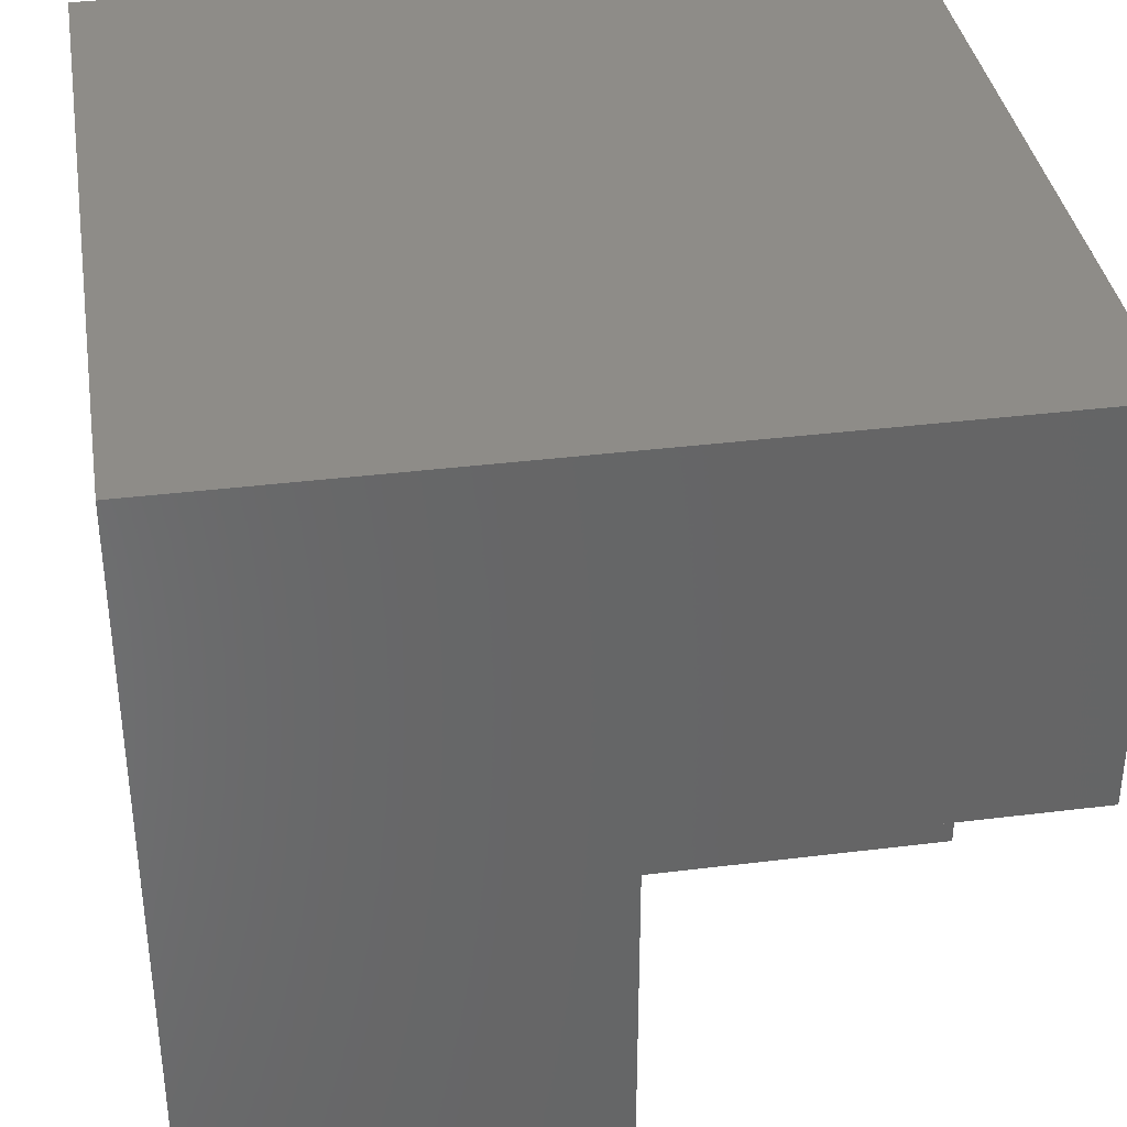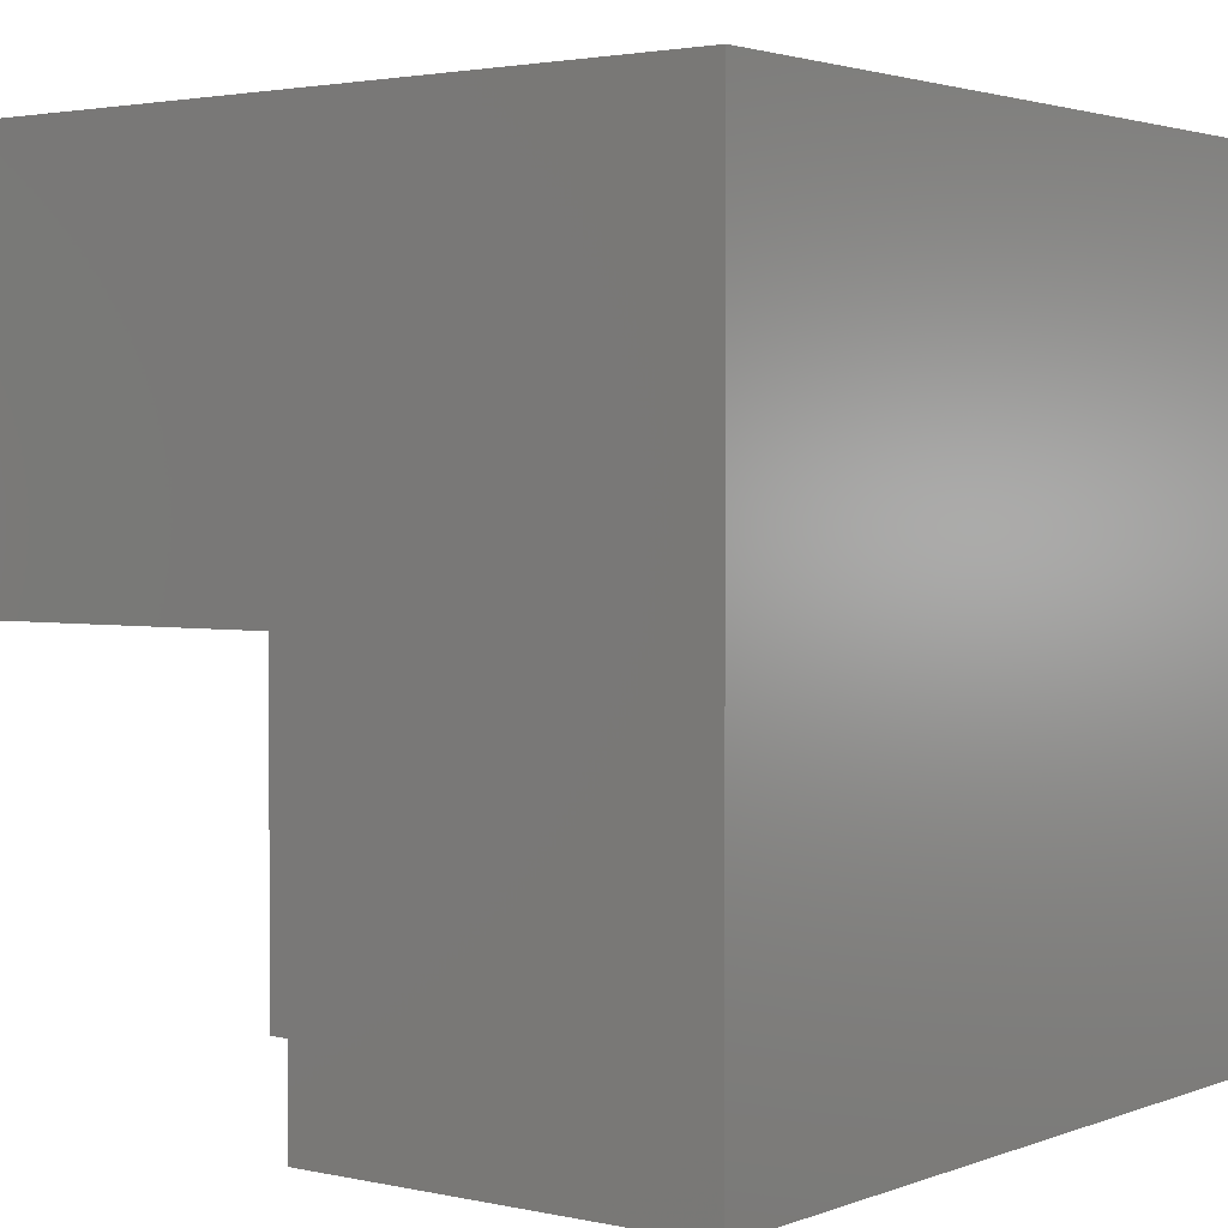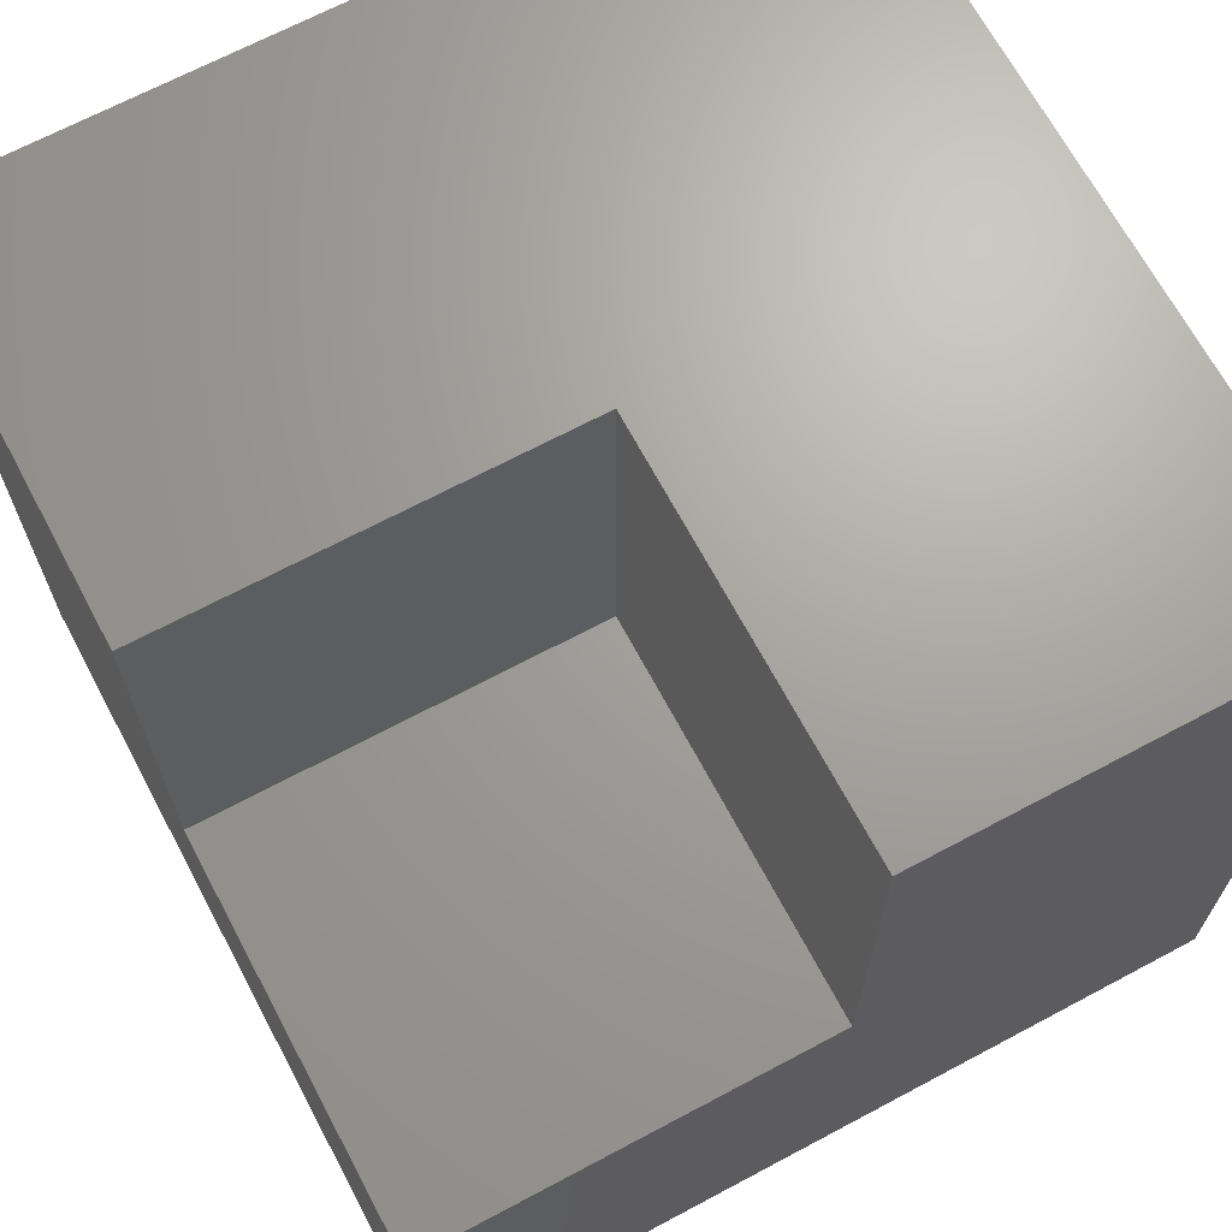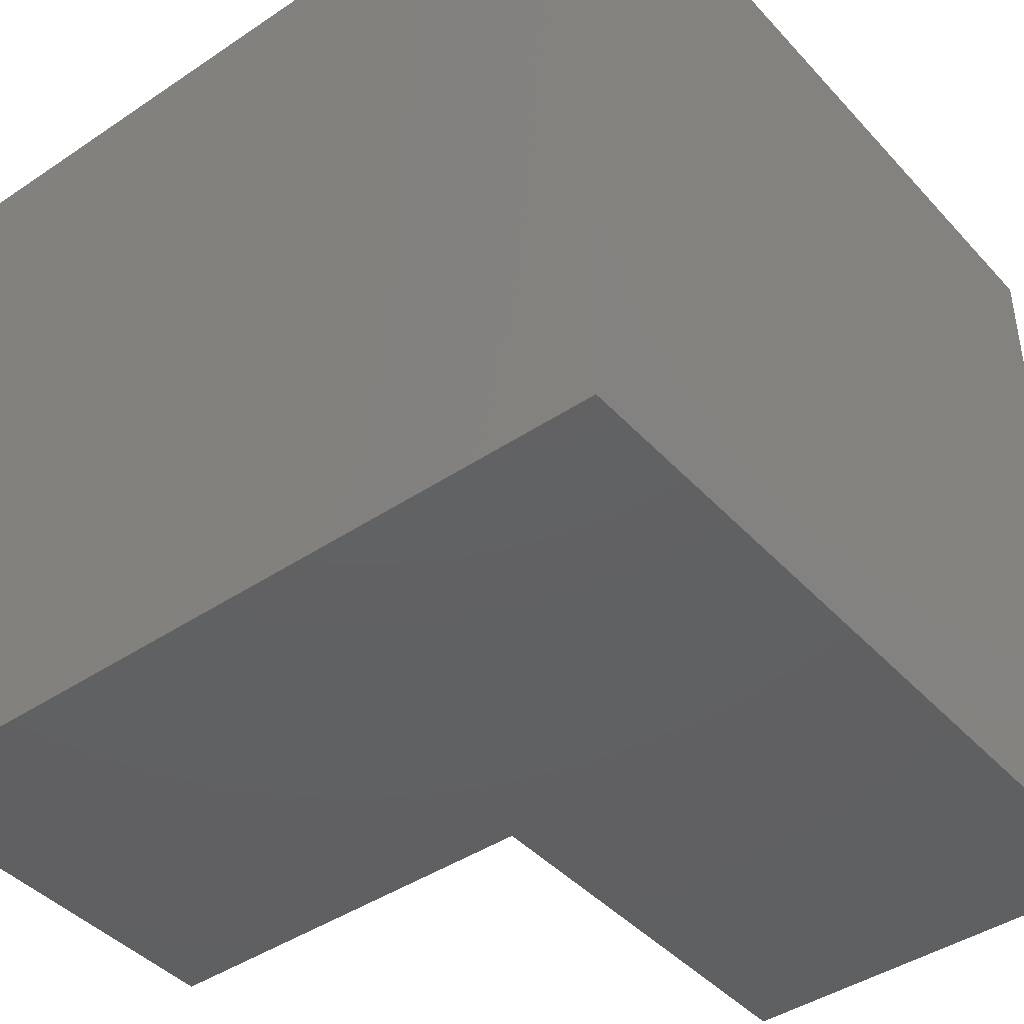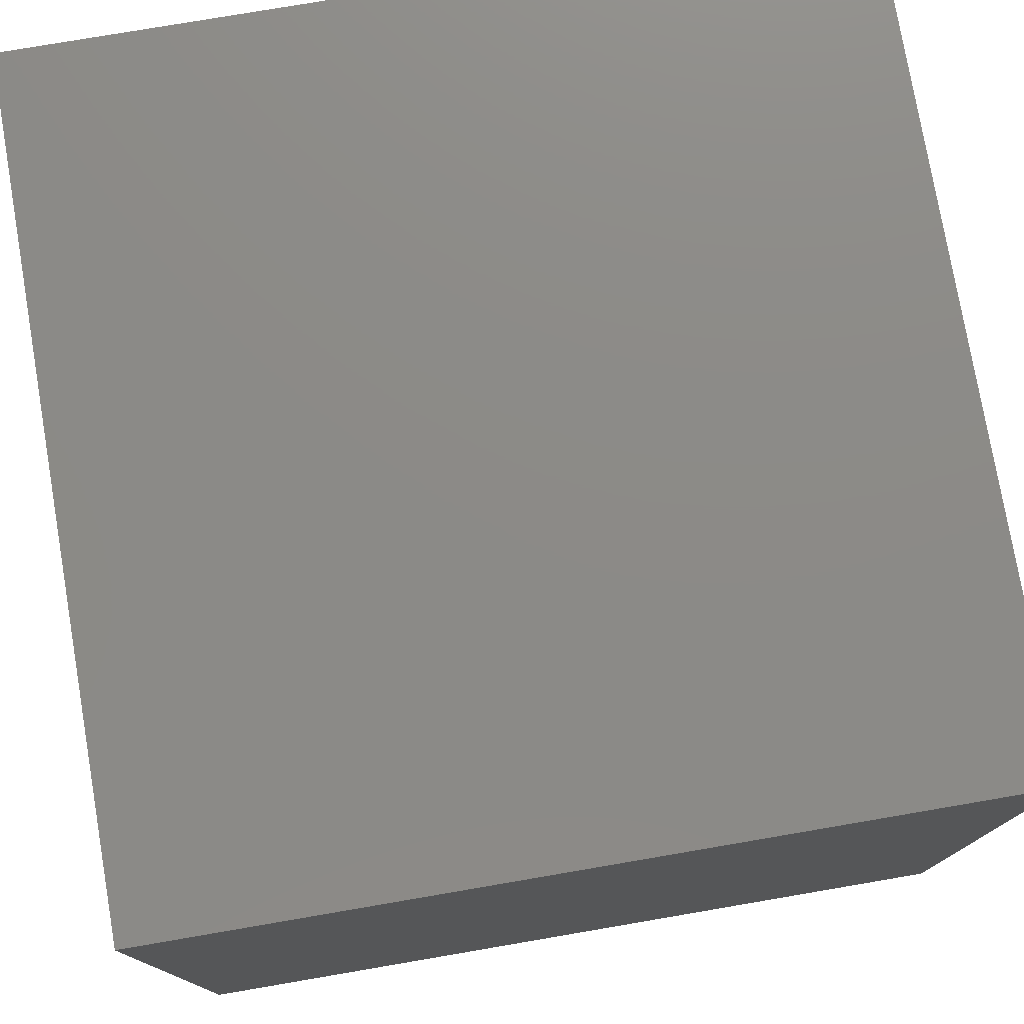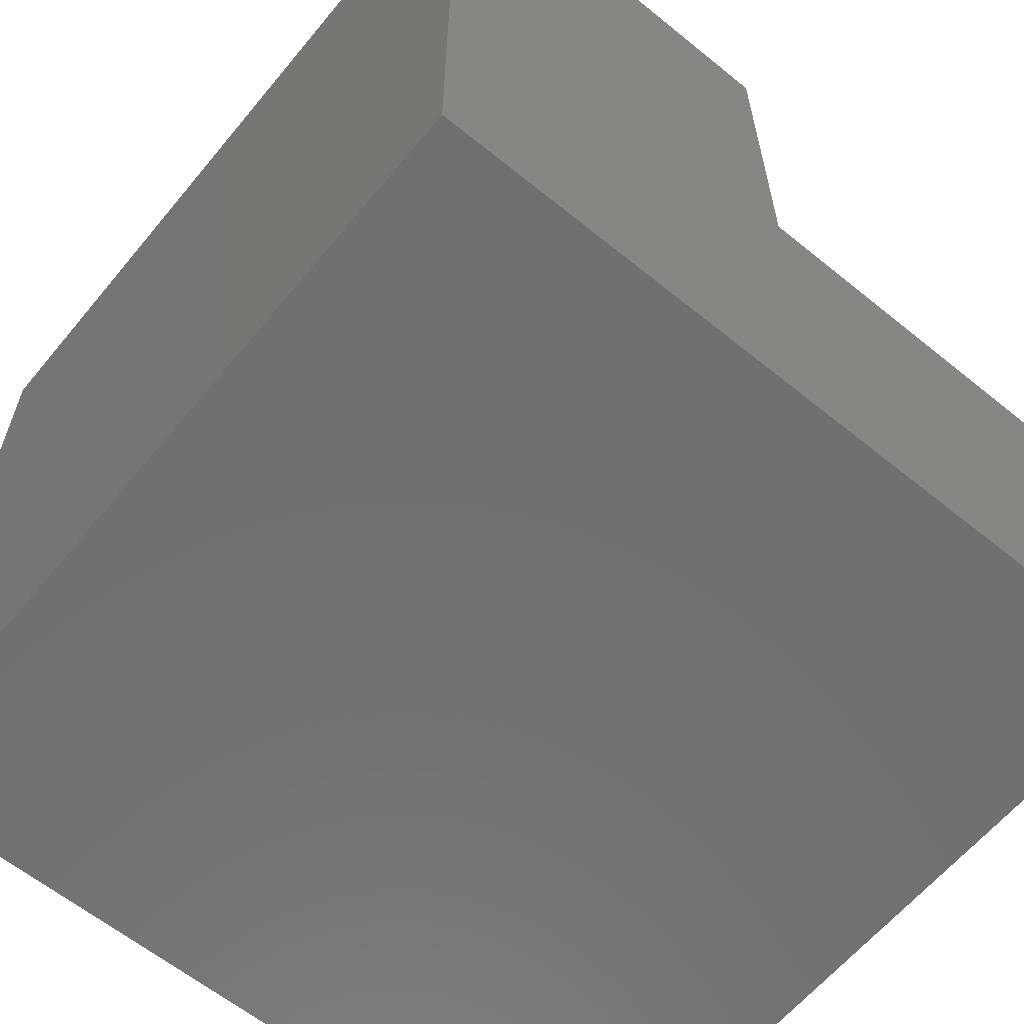
<metadata>
{"format":"stl","ext":"stl","renderer":"f3d","projection":"perspective","resolution":1024,"background":"white","views":[{"elev":36.9,"azim":-9.1,"up":"+Y"},{"elev":2.4,"azim":127.5,"up":"+Y"},{"elev":68.0,"azim":61.9,"up":"+Z"},{"elev":-42.8,"azim":-141.4,"up":"+Y"},{"elev":77.1,"azim":170.3,"up":"+Y"},{"elev":-61.9,"azim":-39.5,"up":"+Z"}]}
</metadata>
<code>
# stl→obj: 26 verts, 48 faces
v -1 -1 -1
v -1 0 -1
v 0 0 -1
v 0 -1 -1
v 1 0 -1
v 1 -1 -1
v -1 1 -1
v 0 1 -1
v 1 1 -1
v 0 1 1
v 0 1 0
v -1 1 0
v -1 1 1
v -1 0 0
v -1 0 1
v 0 0 1
v -1 -1 1
v 0 -1 1
v -1 -1 0
v 0 -1 0
v 0 0 0
v 1 0 0
v 1 1 0
v 1 1 1
v 1 0 1
v 1 -1 0
f 1 2 3
f 3 4 1
f 4 3 5
f 5 6 4
f 2 7 8
f 8 3 2
f 3 8 9
f 9 5 3
f 10 11 12
f 12 13 10
f 13 12 14
f 14 15 13
f 16 15 17
f 17 18 16
f 18 17 19
f 19 20 18
f 16 18 20
f 20 21 16
f 15 16 10
f 10 13 15
f 22 23 24
f 24 25 22
f 21 22 25
f 25 16 21
f 11 10 24
f 24 23 11
f 16 25 24
f 24 10 16
f 1 19 14
f 14 2 1
f 1 4 20
f 20 19 1
f 6 5 22
f 22 26 6
f 4 6 26
f 26 20 4
f 20 26 22
f 22 21 20
f 2 14 12
f 12 7 2
f 7 12 11
f 11 8 7
f 5 9 23
f 23 22 5
f 8 11 23
f 23 9 8
f 19 17 15
f 15 14 19

</code>
